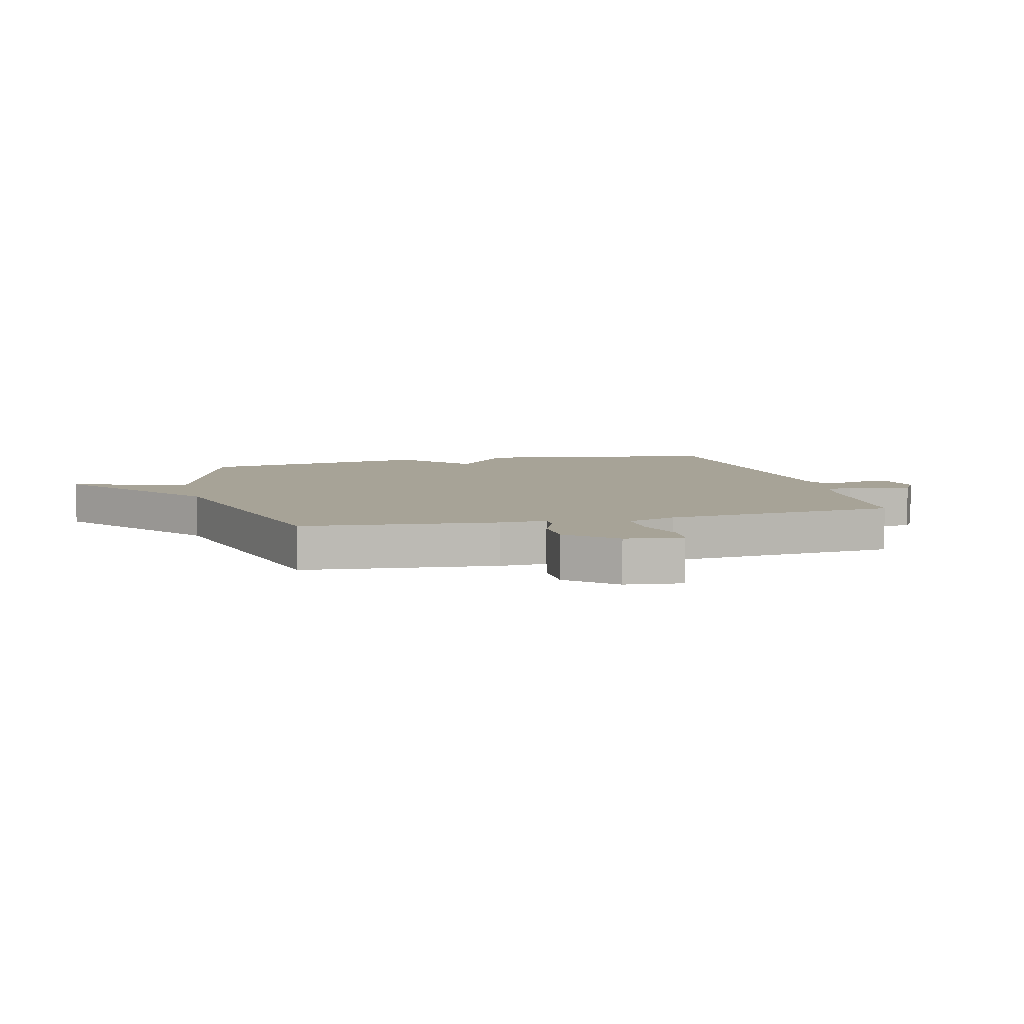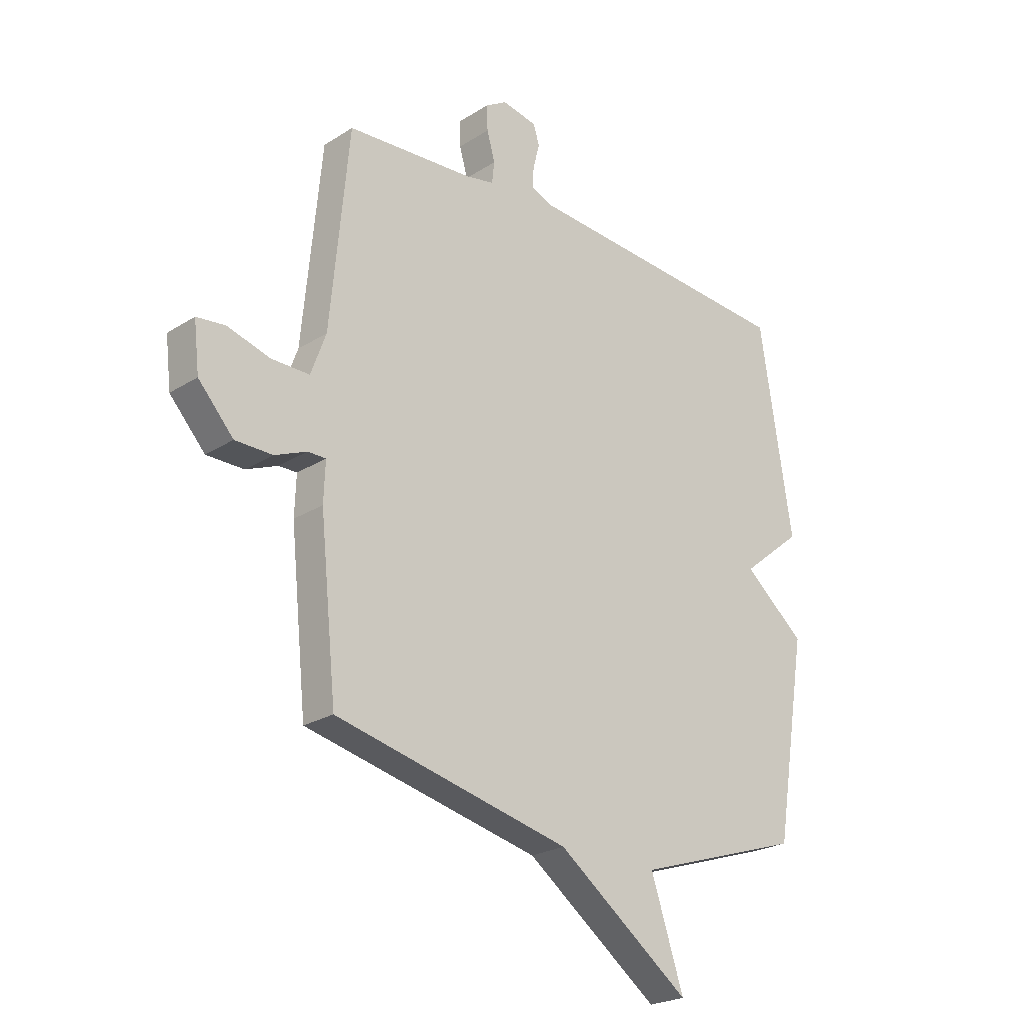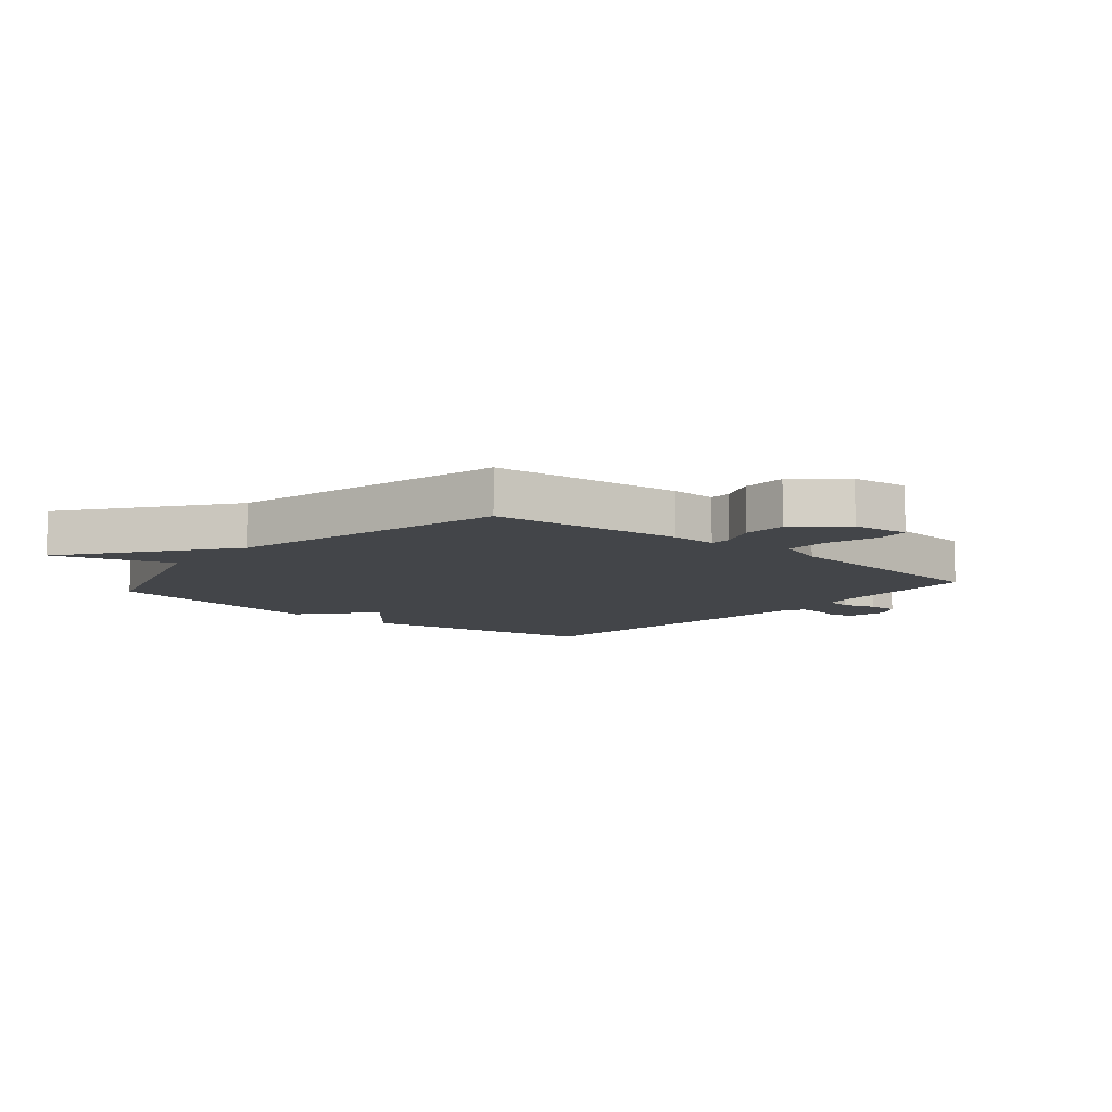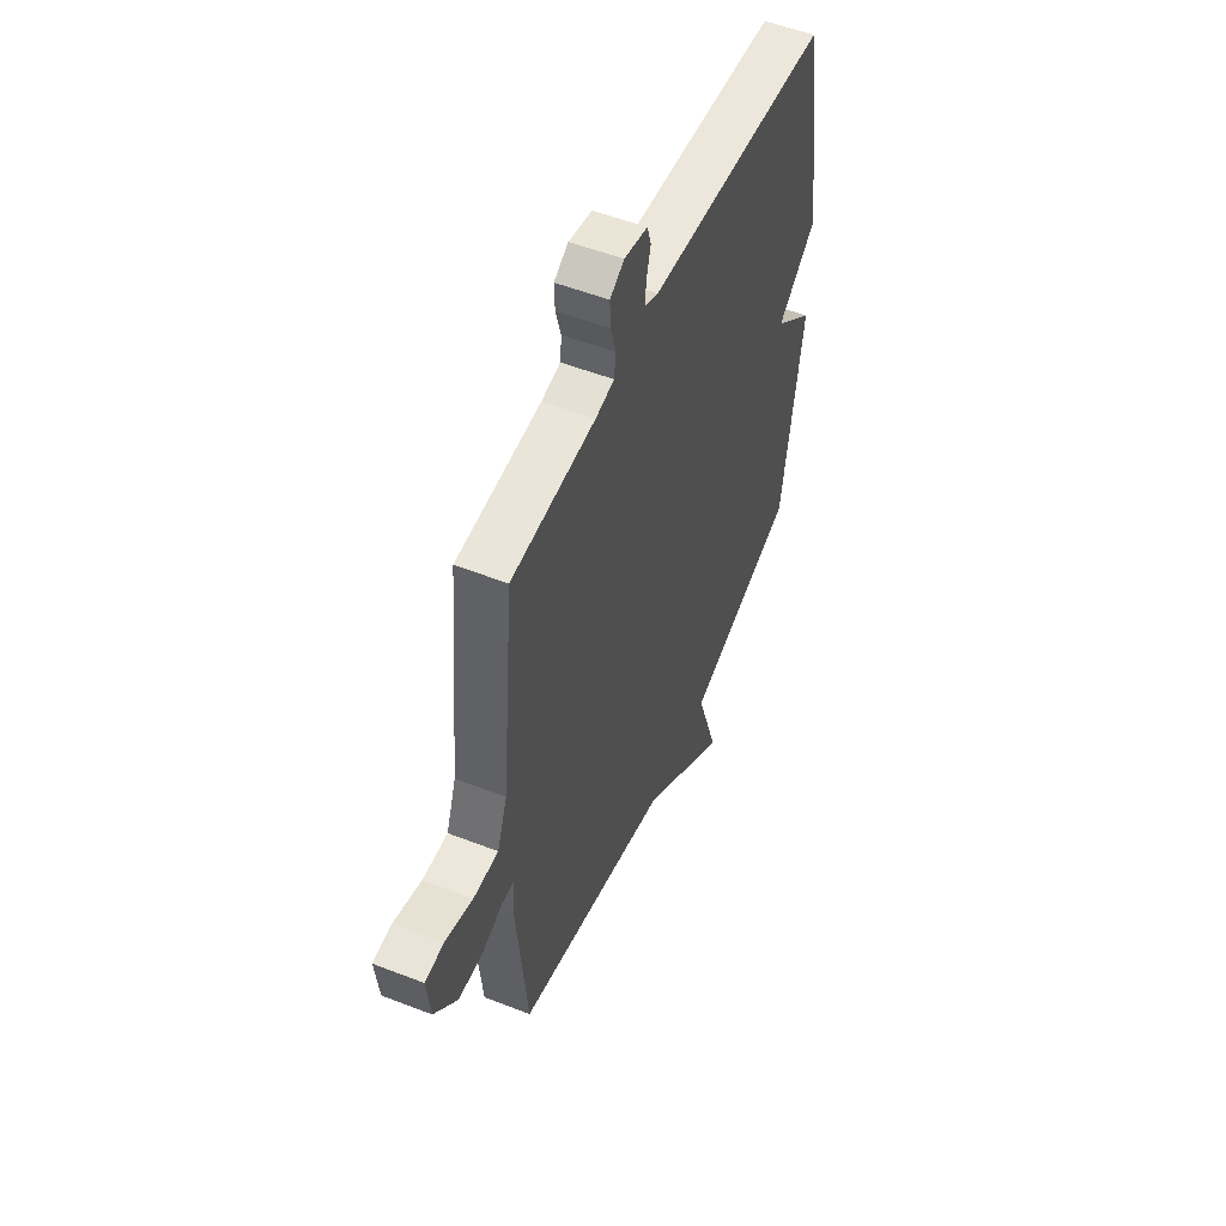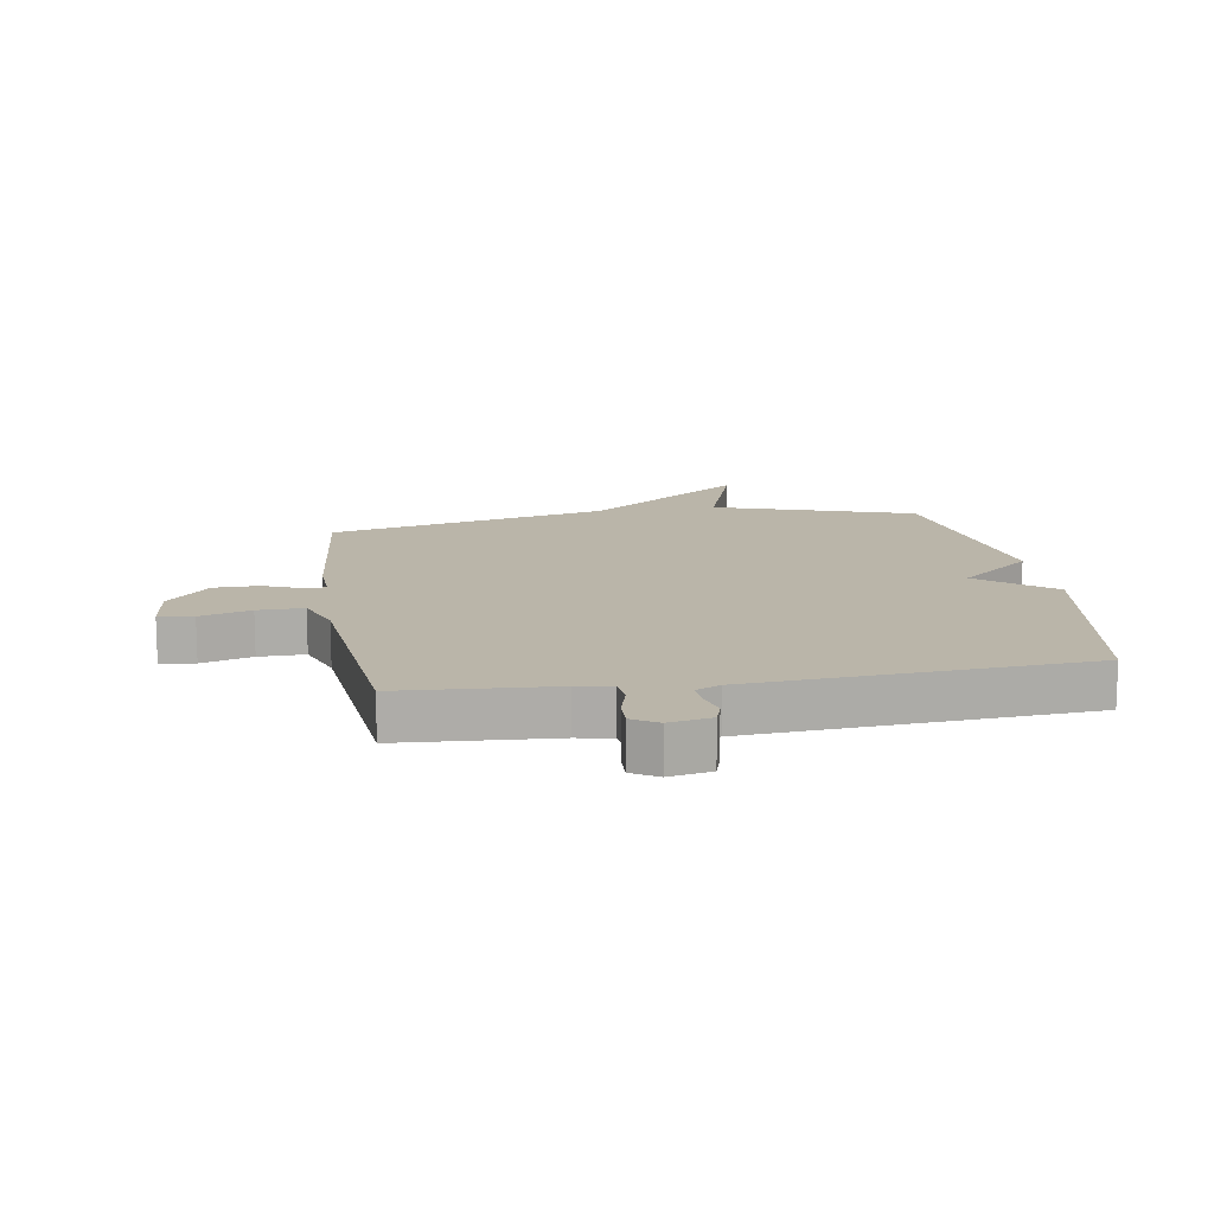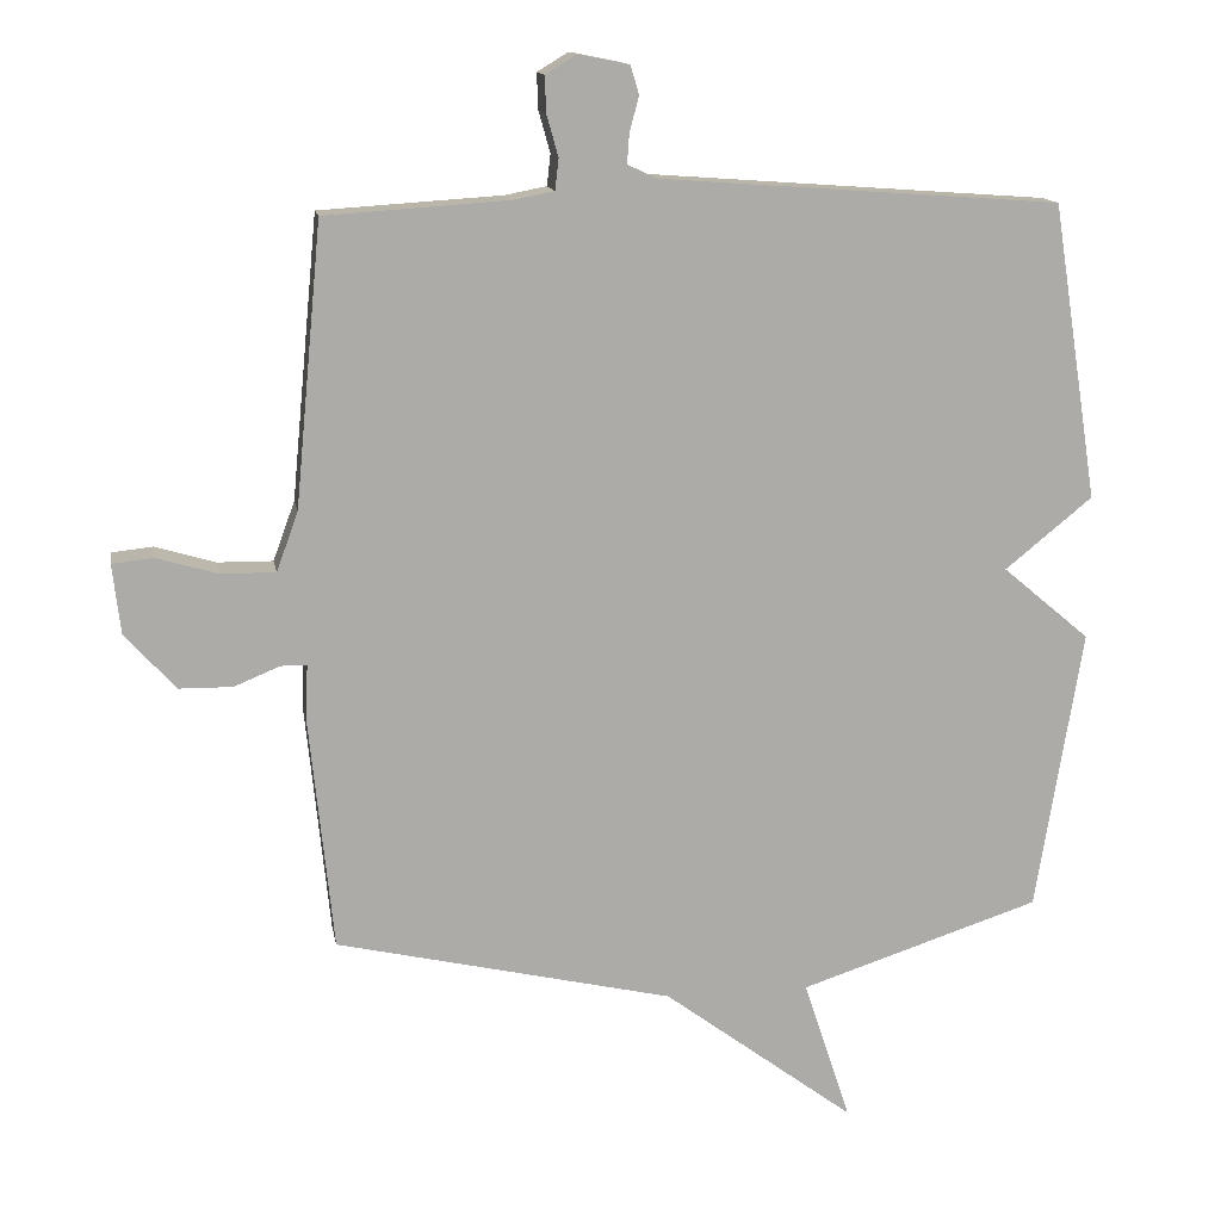
<metadata>
{"format":"obj","ext":"obj","renderer":"f3d","projection":"perspective","resolution":1024,"background":"white","views":[{"elev":6.7,"azim":-104.2,"up":"+Y"},{"elev":-23.6,"azim":-43.4,"up":"+Z"},{"elev":-8.9,"azim":-130.5,"up":"+Y"},{"elev":53.0,"azim":-67.3,"up":"+Z"},{"elev":13.6,"azim":-9.1,"up":"+Y"},{"elev":13.7,"azim":-10.0,"up":"+Z"}]}
</metadata>
<code>
v 0.5 0.07 0.5
v 0.564 0.07 0.091
v 0.443 0.07 -0.007
v 0.564 0.07 -0.109
v 0.5 0.07 -0.5
v 0.167 0.07 -0.608
v 0.232 0.07 -0.805
v -0.033 0.07 -0.608
v -0.5 0.07 -0.5
v -0.533 0.07 -0.178
v -0.53 0.07 -0.1
v -0.566 0.07 -0.1
v -0.629 0.07 -0.126
v -0.703 0.07 -0.125
v -0.773 0.07 -0.047
v -0.784 0.07 0.049
v -0.727 0.07 0.055
v -0.643 0.07 0.03
v -0.567 0.07 0.029
v -0.537 0.07 0.111
v -0.5 0.07 0.5
v -0.247 0.07 0.516
v -0.19 0.07 0.527
v -0.185 0.07 0.57
v -0.201 0.07 0.627
v -0.203 0.07 0.677
v -0.16 0.07 0.703
v -0.09 0.07 0.689
v -0.078 0.07 0.65
v -0.091 0.07 0.601
v -0.094 0.07 0.56
v -0.053 0.07 0.541
v 0.5 0 0.5
v 0.564 0 0.091
v 0.443 0 -0.007
v 0.564 0 -0.109
v 0.5 0 -0.5
v 0.167 0 -0.608
v 0.232 0 -0.805
v -0.033 0 -0.608
v -0.5 0 -0.5
v -0.533 0 -0.178
v -0.53 0 -0.1
v -0.566 0 -0.1
v -0.629 0 -0.126
v -0.703 0 -0.125
v -0.773 0 -0.047
v -0.784 0 0.049
v -0.727 0 0.055
v -0.643 0 0.03
v -0.567 0 0.029
v -0.537 0 0.111
v -0.5 0 0.5
v -0.247 0 0.516
v -0.19 0 0.527
v -0.185 0 0.57
v -0.201 0 0.627
v -0.203 0 0.677
v -0.16 0 0.703
v -0.09 0 0.689
v -0.078 0 0.65
v -0.091 0 0.601
v -0.094 0 0.56
v -0.053 0 0.541
f 28 29 30
f 27 28 30
f 26 27 30
f 25 26 30
f 24 25 30
f 23 24 30 31
f 20 21 22
f 19 20 22 23
f 16 17 18
f 15 16 18
f 14 15 18
f 13 14 18
f 12 13 18
f 11 12 18 19
f 8 9 10 11
f 8 11 19
f 7 8 19
f 6 7 19
f 5 6 19
f 4 5 19
f 3 4 19
f 3 19 23
f 2 3 23
f 1 2 23
f 32 1 23
f 23 31 32
f 62 61 60
f 62 60 59
f 62 59 58
f 62 58 57
f 62 57 56
f 63 62 56 55
f 54 53 52
f 55 54 52 51
f 50 49 48
f 50 48 47
f 50 47 46
f 50 46 45
f 50 45 44
f 51 50 44 43
f 43 42 41 40
f 51 43 40
f 51 40 39
f 51 39 38
f 51 38 37
f 51 37 36
f 51 36 35
f 55 51 35
f 55 35 34
f 55 34 33
f 55 33 64
f 64 63 55
f 1 33 34 2
f 2 34 35 3
f 3 35 36 4
f 4 36 37 5
f 5 37 38 6
f 6 38 39 7
f 7 39 40 8
f 8 40 41 9
f 9 41 42 10
f 10 42 43 11
f 11 43 44 12
f 12 44 45 13
f 13 45 46 14
f 14 46 47 15
f 15 47 48 16
f 16 48 49 17
f 17 49 50 18
f 18 50 51 19
f 19 51 52 20
f 20 52 53 21
f 21 53 54 22
f 22 54 55 23
f 23 55 56 24
f 24 56 57 25
f 25 57 58 26
f 26 58 59 27
f 27 59 60 28
f 28 60 61 29
f 29 61 62 30
f 30 62 63 31
f 31 63 64 32
f 32 64 33 1

</code>
